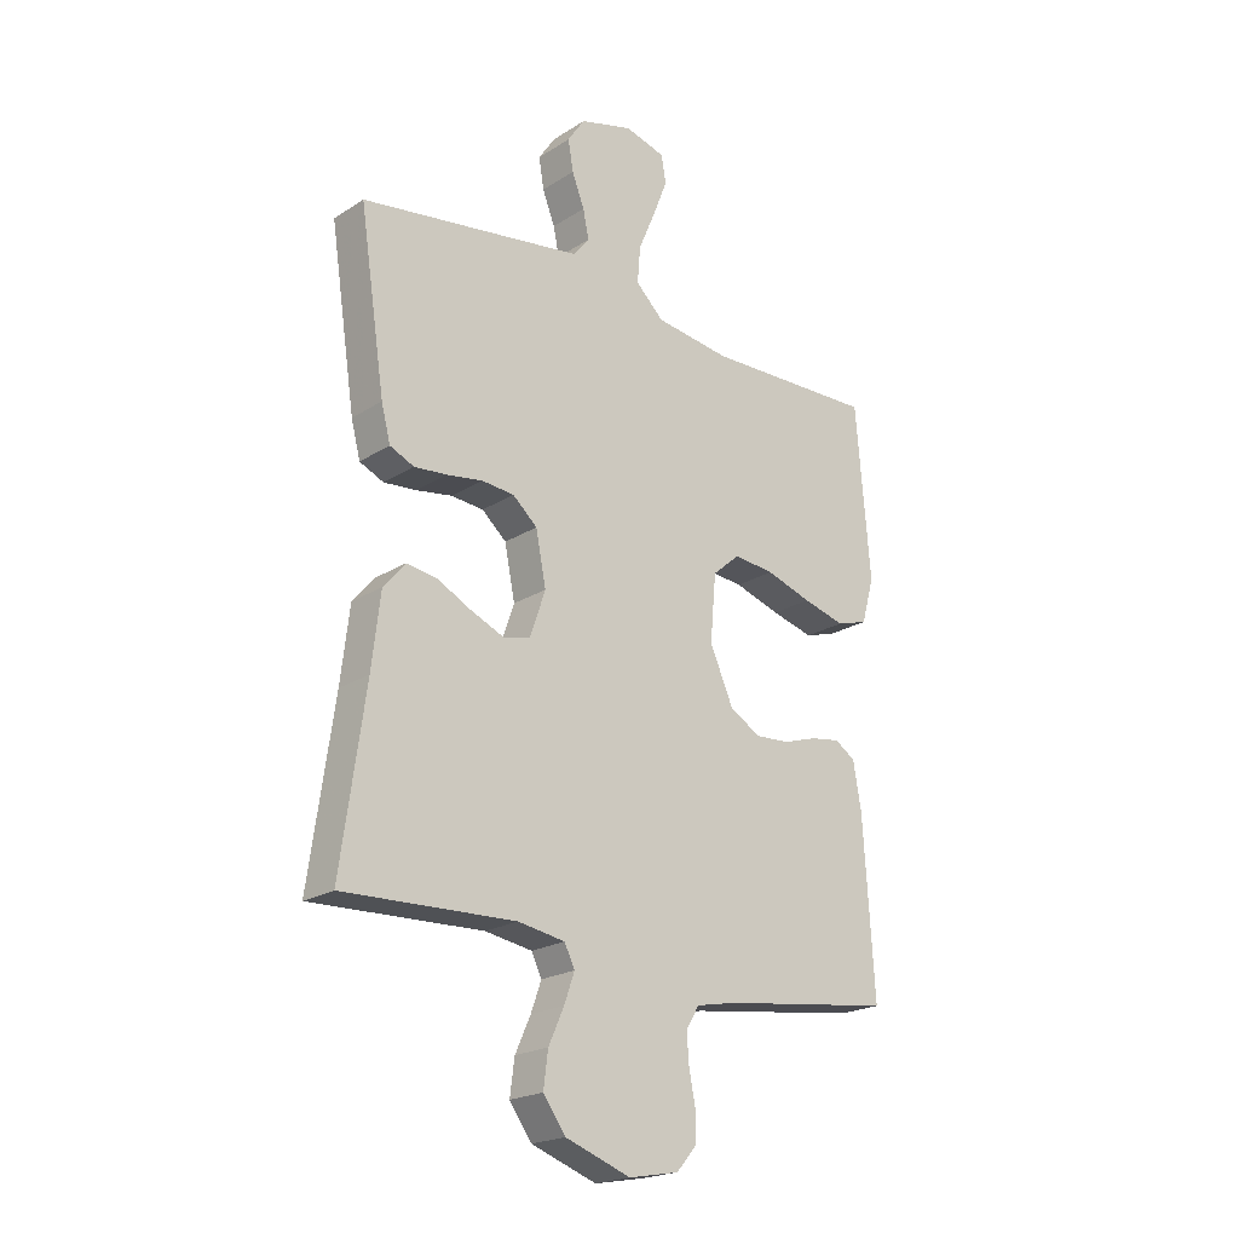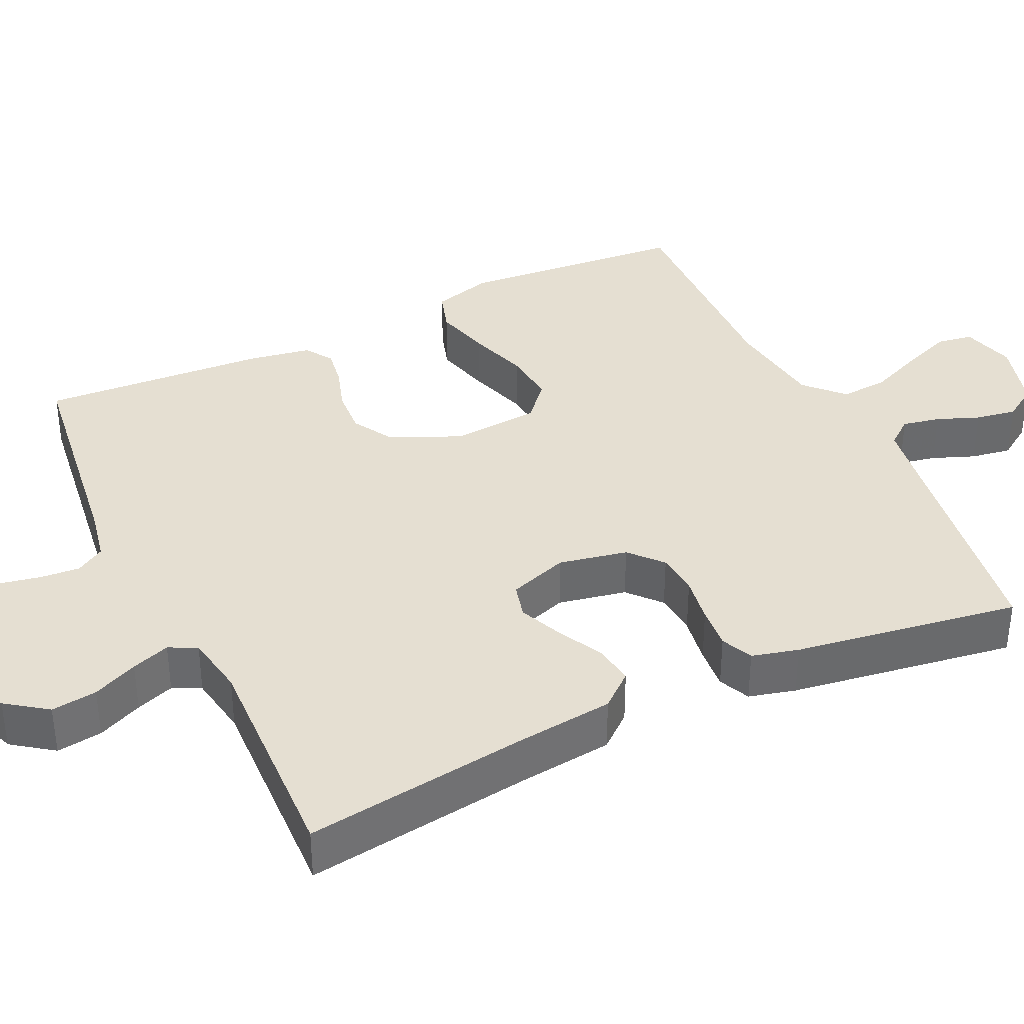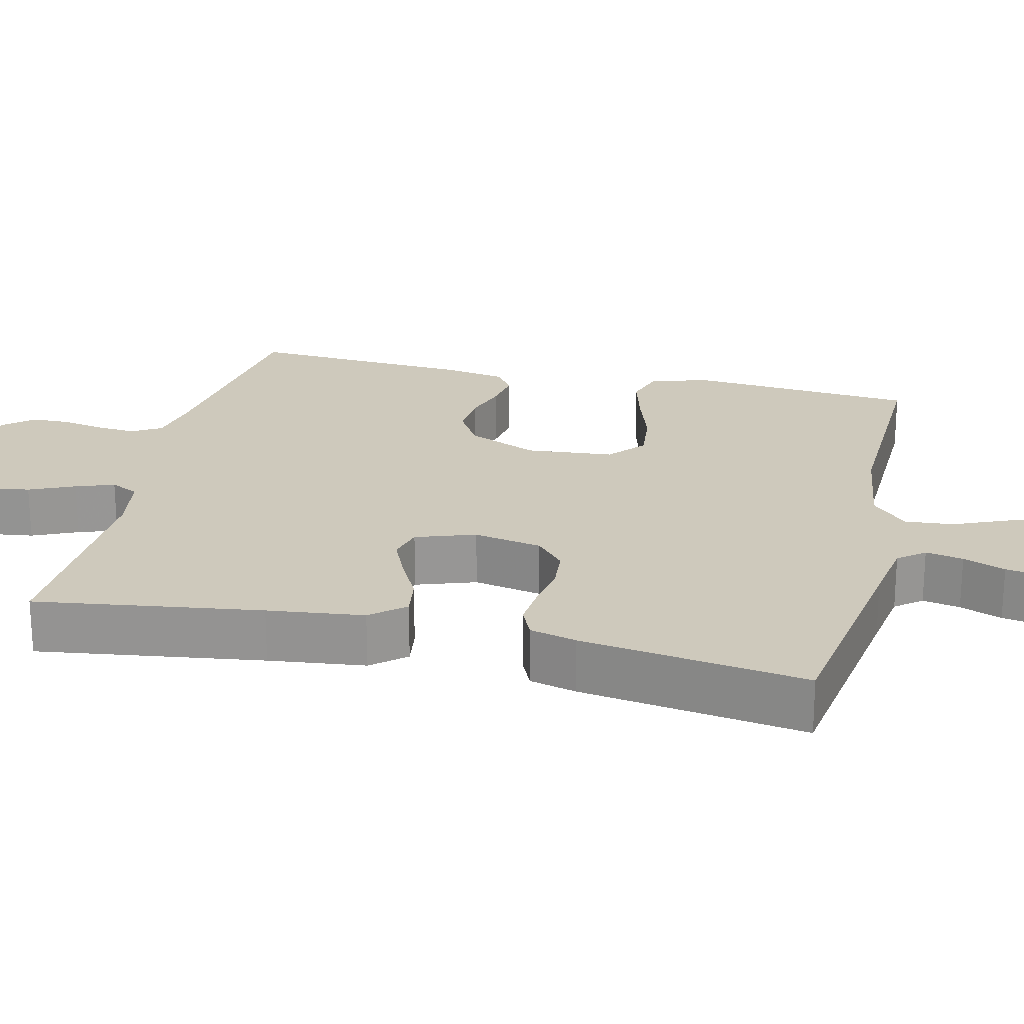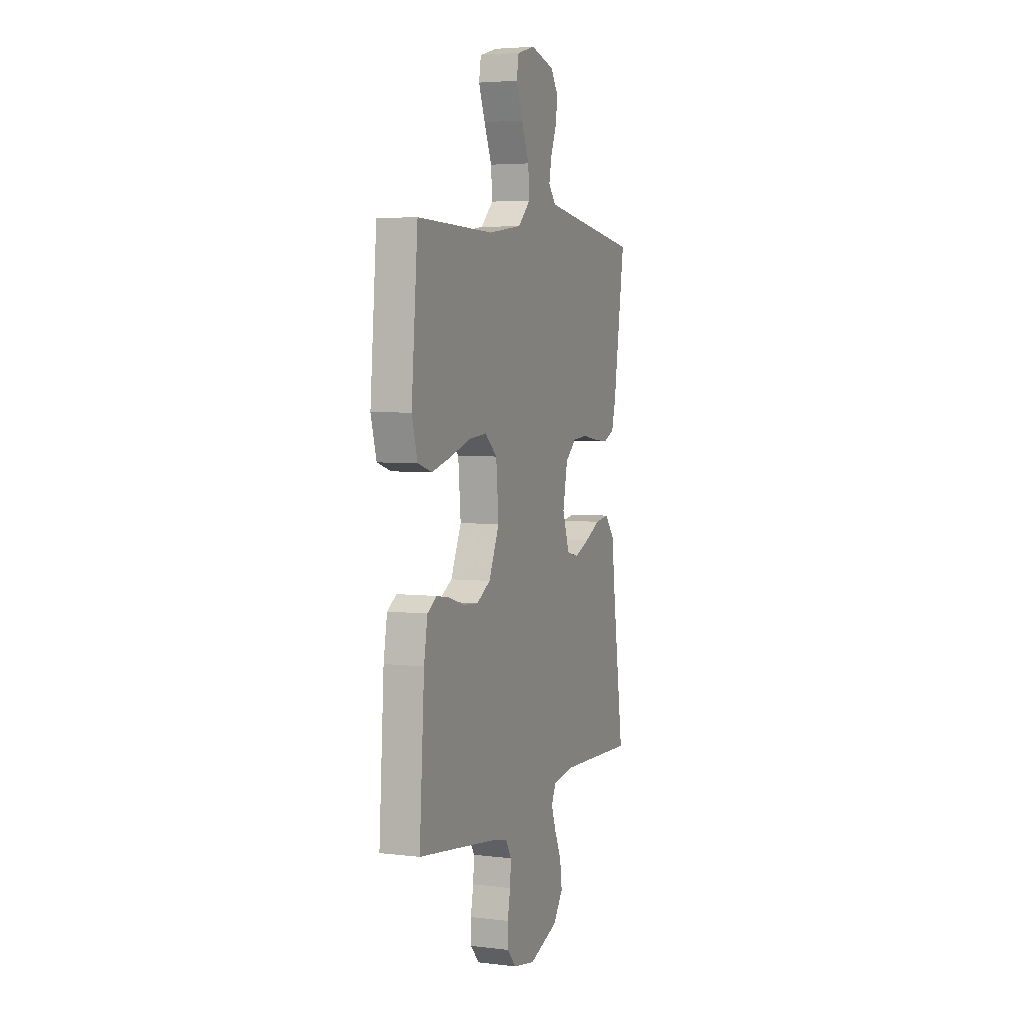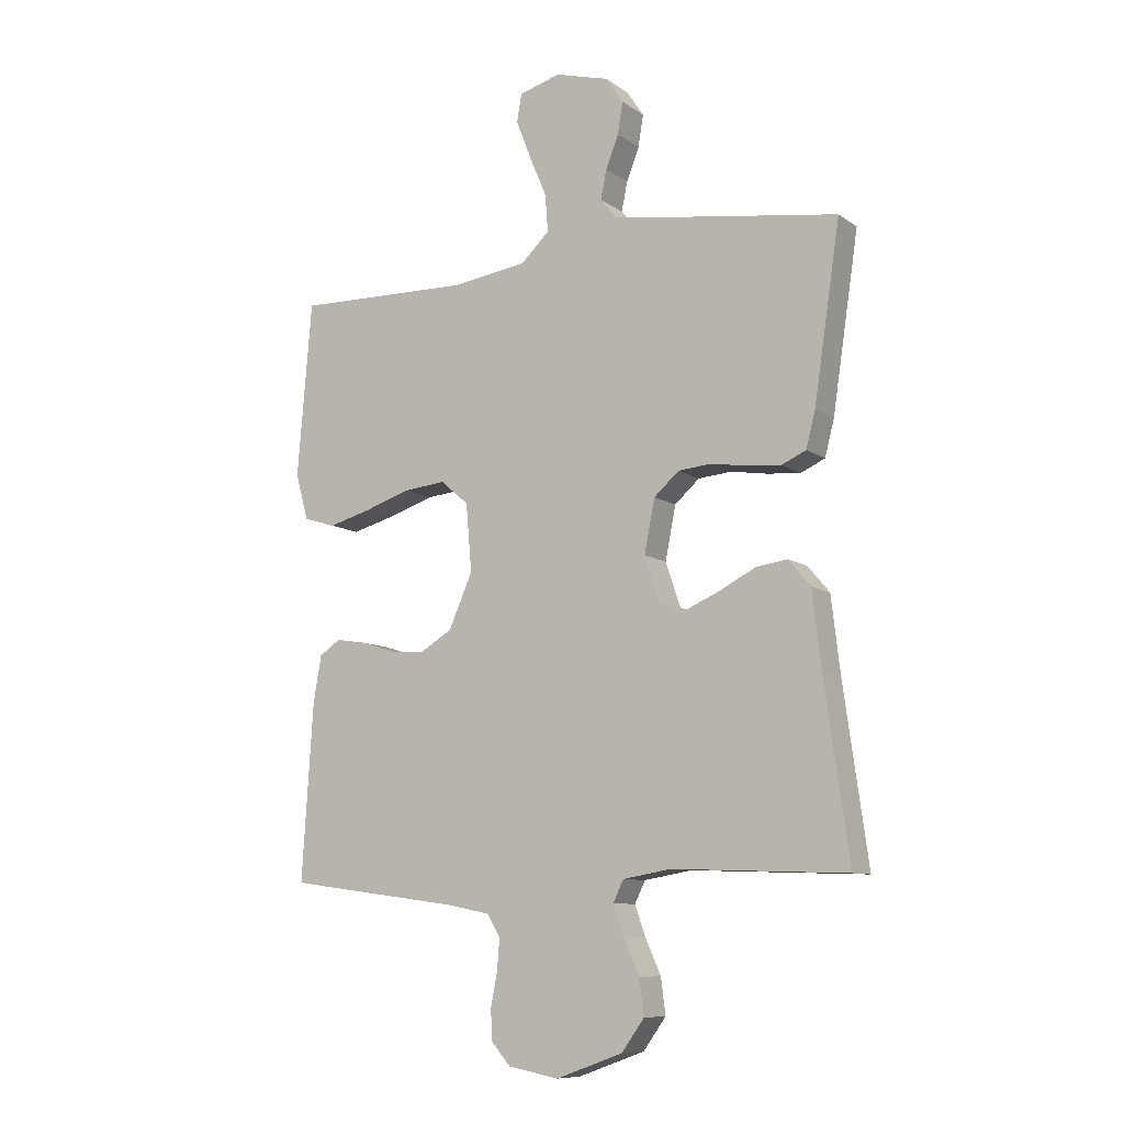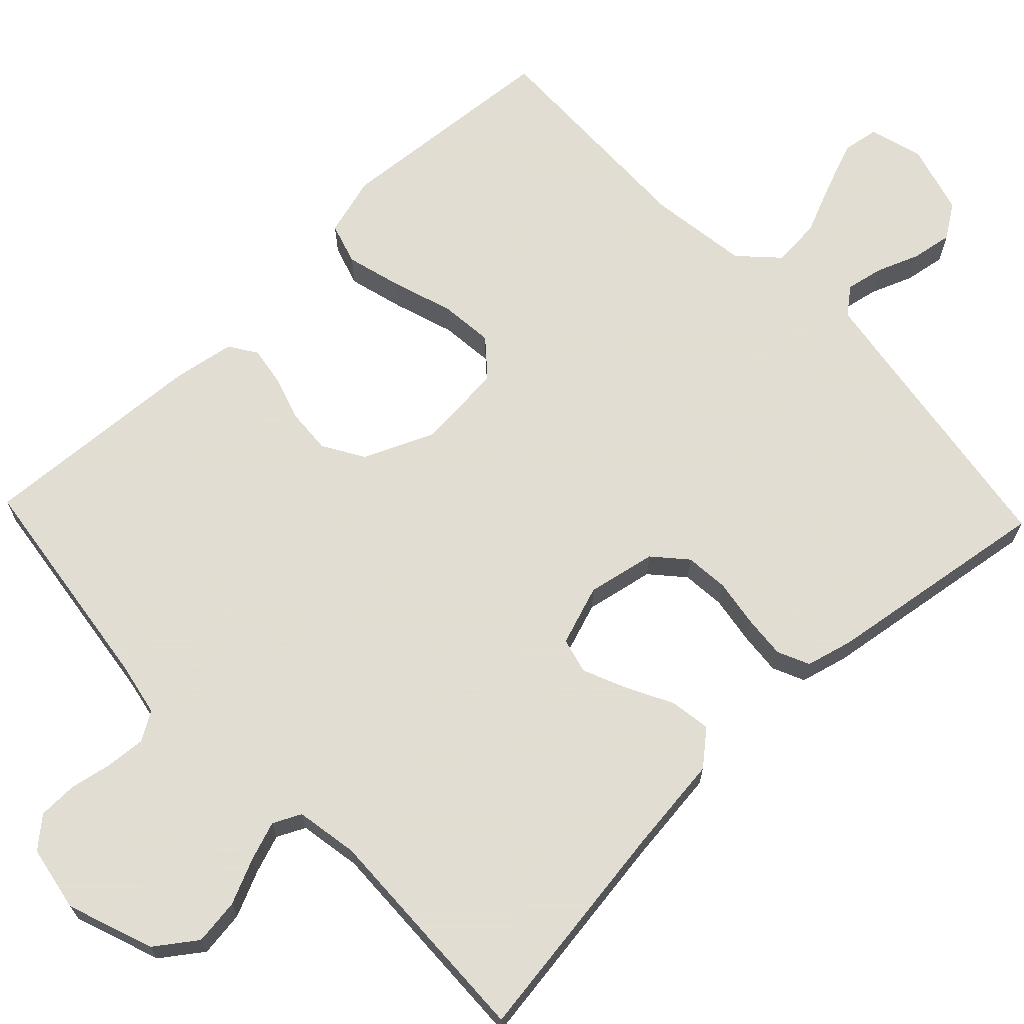
<metadata>
{"format":"obj","ext":"obj","renderer":"f3d","projection":"perspective","resolution":1024,"background":"white","views":[{"elev":-21.2,"azim":-41.6,"up":"+Z"},{"elev":37.3,"azim":-115.3,"up":"+Y"},{"elev":22.4,"azim":-76.8,"up":"+Y"},{"elev":4.4,"azim":111.4,"up":"+Z"},{"elev":-9.5,"azim":-149.4,"up":"+Z"},{"elev":68.1,"azim":-133.7,"up":"+Y"}]}
</metadata>
<code>
v 0.5 0.07 -0.5
v 0.2 0.07 -0.54
v 0.13 0.07 -0.554
v 0.107 0.07 -0.592
v 0.111 0.07 -0.644
v 0.122 0.07 -0.7
v 0.121 0.07 -0.752
v 0.087 0.07 -0.791
v 0 0.07 -0.807
v -0.114 0.07 -0.766
v -0.153 0.07 -0.712
v -0.145 0.07 -0.651
v -0.118 0.07 -0.591
v -0.1 0.07 -0.54
v -0.118 0.07 -0.503
v -0.2 0.07 -0.489
v -0.5 0.07 -0.5
v -0.458 0.07 -0.2
v -0.443 0.07 -0.072
v -0.405 0.07 -0.027
v -0.351 0.07 -0.035
v -0.291 0.07 -0.066
v -0.233 0.07 -0.091
v -0.186 0.07 -0.079
v -0.159 0.07 0
v -0.177 0.07 0.091
v -0.22 0.07 0.129
v -0.277 0.07 0.134
v -0.34 0.07 0.124
v -0.397 0.07 0.119
v -0.439 0.07 0.138
v -0.455 0.07 0.2
v -0.5 0.07 0.5
v -0.2 0.07 0.545
v -0.11 0.07 0.559
v -0.082 0.07 0.594
v -0.092 0.07 0.644
v -0.114 0.07 0.7
v -0.123 0.07 0.754
v -0.093 0.07 0.799
v 0 0.07 0.825
v 0.071 0.07 0.805
v 0.079 0.07 0.757
v 0.054 0.07 0.692
v 0.024 0.07 0.621
v 0.019 0.07 0.557
v 0.068 0.07 0.51
v 0.2 0.07 0.492
v 0.5 0.07 0.5
v 0.525 0.07 0.2
v 0.503 0.07 0.121
v 0.448 0.07 0.104
v 0.374 0.07 0.124
v 0.294 0.07 0.15
v 0.223 0.07 0.157
v 0.175 0.07 0.116
v 0.165 0.07 0
v 0.206 0.07 -0.093
v 0.26 0.07 -0.125
v 0.32 0.07 -0.121
v 0.38 0.07 -0.102
v 0.431 0.07 -0.094
v 0.467 0.07 -0.118
v 0.481 0.07 -0.2
v 0.5 0 -0.5
v 0.2 0 -0.54
v 0.13 0 -0.554
v 0.107 0 -0.592
v 0.111 0 -0.644
v 0.122 0 -0.7
v 0.121 0 -0.752
v 0.087 0 -0.791
v 0 0 -0.807
v -0.114 0 -0.766
v -0.153 0 -0.712
v -0.145 0 -0.651
v -0.118 0 -0.591
v -0.1 0 -0.54
v -0.118 0 -0.503
v -0.2 0 -0.489
v -0.5 0 -0.5
v -0.458 0 -0.2
v -0.443 0 -0.072
v -0.405 0 -0.027
v -0.351 0 -0.035
v -0.291 0 -0.066
v -0.233 0 -0.091
v -0.186 0 -0.079
v -0.159 0 0
v -0.177 0 0.091
v -0.22 0 0.129
v -0.277 0 0.134
v -0.34 0 0.124
v -0.397 0 0.119
v -0.439 0 0.138
v -0.455 0 0.2
v -0.5 0 0.5
v -0.2 0 0.545
v -0.11 0 0.559
v -0.082 0 0.594
v -0.092 0 0.644
v -0.114 0 0.7
v -0.123 0 0.754
v -0.093 0 0.799
v 0 0 0.825
v 0.071 0 0.805
v 0.079 0 0.757
v 0.054 0 0.692
v 0.024 0 0.621
v 0.019 0 0.557
v 0.068 0 0.51
v 0.2 0 0.492
v 0.5 0 0.5
v 0.525 0 0.2
v 0.503 0 0.121
v 0.448 0 0.104
v 0.374 0 0.124
v 0.294 0 0.15
v 0.223 0 0.157
v 0.175 0 0.116
v 0.165 0 0
v 0.206 0 -0.093
v 0.26 0 -0.125
v 0.32 0 -0.121
v 0.38 0 -0.102
v 0.431 0 -0.094
v 0.467 0 -0.118
v 0.481 0 -0.2
f 64 1 2
f 63 64 2
f 62 63 2
f 61 62 2
f 60 61 2
f 59 60 2 3
f 58 59 3 4
f 57 58 4
f 56 57 4
f 52 53 54
f 51 52 54
f 50 51 54
f 49 50 54
f 48 49 54
f 47 48 54 55
f 46 47 55 56
f 43 44 45
f 42 43 45
f 41 42 45
f 40 41 45
f 39 40 45
f 38 39 45
f 37 38 45
f 36 37 45 46
f 46 56 4
f 36 46 4
f 35 36 4
f 32 33 34
f 31 32 34
f 30 31 34
f 29 30 34
f 28 29 34
f 27 28 34 35
f 20 21 22
f 19 20 22
f 18 19 22
f 18 22 23
f 17 18 23
f 16 17 23
f 15 16 23 24
f 11 12 13
f 10 11 13
f 9 10 13
f 8 9 13
f 7 8 13
f 6 7 13
f 5 6 13
f 5 13 14
f 15 24 25
f 14 15 25
f 5 14 25
f 4 5 25
f 35 4 25 26
f 26 27 35
f 66 65 128
f 66 128 127
f 66 127 126
f 66 126 125
f 66 125 124
f 67 66 124 123
f 68 67 123 122
f 68 122 121
f 68 121 120
f 118 117 116
f 118 116 115
f 118 115 114
f 118 114 113
f 118 113 112
f 119 118 112 111
f 120 119 111 110
f 109 108 107
f 109 107 106
f 109 106 105
f 109 105 104
f 109 104 103
f 109 103 102
f 109 102 101
f 110 109 101 100
f 68 120 110
f 68 110 100
f 68 100 99
f 98 97 96
f 98 96 95
f 98 95 94
f 98 94 93
f 98 93 92
f 99 98 92 91
f 86 85 84
f 86 84 83
f 86 83 82
f 87 86 82
f 87 82 81
f 87 81 80
f 88 87 80 79
f 77 76 75
f 77 75 74
f 77 74 73
f 77 73 72
f 77 72 71
f 77 71 70
f 77 70 69
f 78 77 69
f 89 88 79
f 89 79 78
f 89 78 69
f 89 69 68
f 90 89 68 99
f 99 91 90
f 1 65 66 2
f 2 66 67 3
f 3 67 68 4
f 4 68 69 5
f 5 69 70 6
f 6 70 71 7
f 7 71 72 8
f 8 72 73 9
f 9 73 74 10
f 10 74 75 11
f 11 75 76 12
f 12 76 77 13
f 13 77 78 14
f 14 78 79 15
f 15 79 80 16
f 16 80 81 17
f 17 81 82 18
f 18 82 83 19
f 19 83 84 20
f 20 84 85 21
f 21 85 86 22
f 22 86 87 23
f 23 87 88 24
f 24 88 89 25
f 25 89 90 26
f 26 90 91 27
f 27 91 92 28
f 28 92 93 29
f 29 93 94 30
f 30 94 95 31
f 31 95 96 32
f 32 96 97 33
f 33 97 98 34
f 34 98 99 35
f 35 99 100 36
f 36 100 101 37
f 37 101 102 38
f 38 102 103 39
f 39 103 104 40
f 40 104 105 41
f 41 105 106 42
f 42 106 107 43
f 43 107 108 44
f 44 108 109 45
f 45 109 110 46
f 46 110 111 47
f 47 111 112 48
f 48 112 113 49
f 49 113 114 50
f 50 114 115 51
f 51 115 116 52
f 52 116 117 53
f 53 117 118 54
f 54 118 119 55
f 55 119 120 56
f 56 120 121 57
f 57 121 122 58
f 58 122 123 59
f 59 123 124 60
f 60 124 125 61
f 61 125 126 62
f 62 126 127 63
f 63 127 128 64
f 64 128 65 1

</code>
